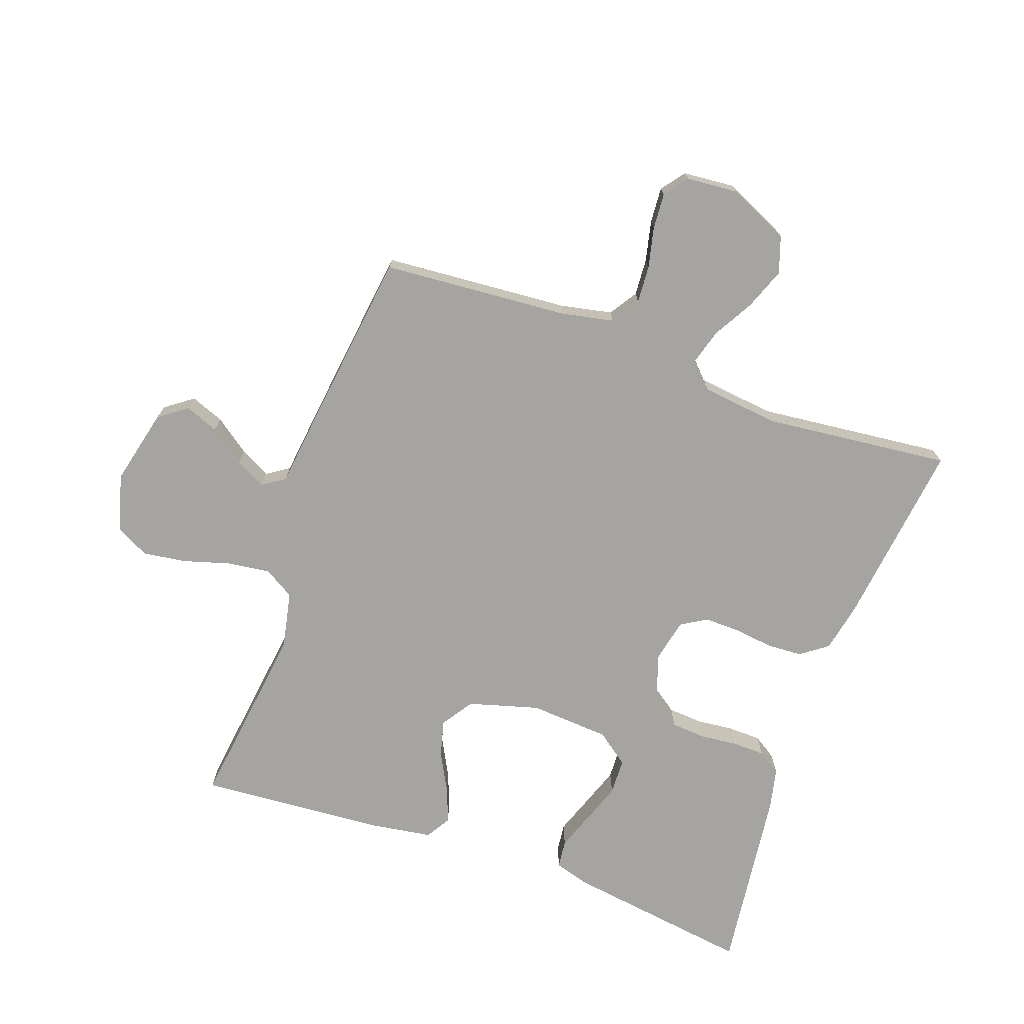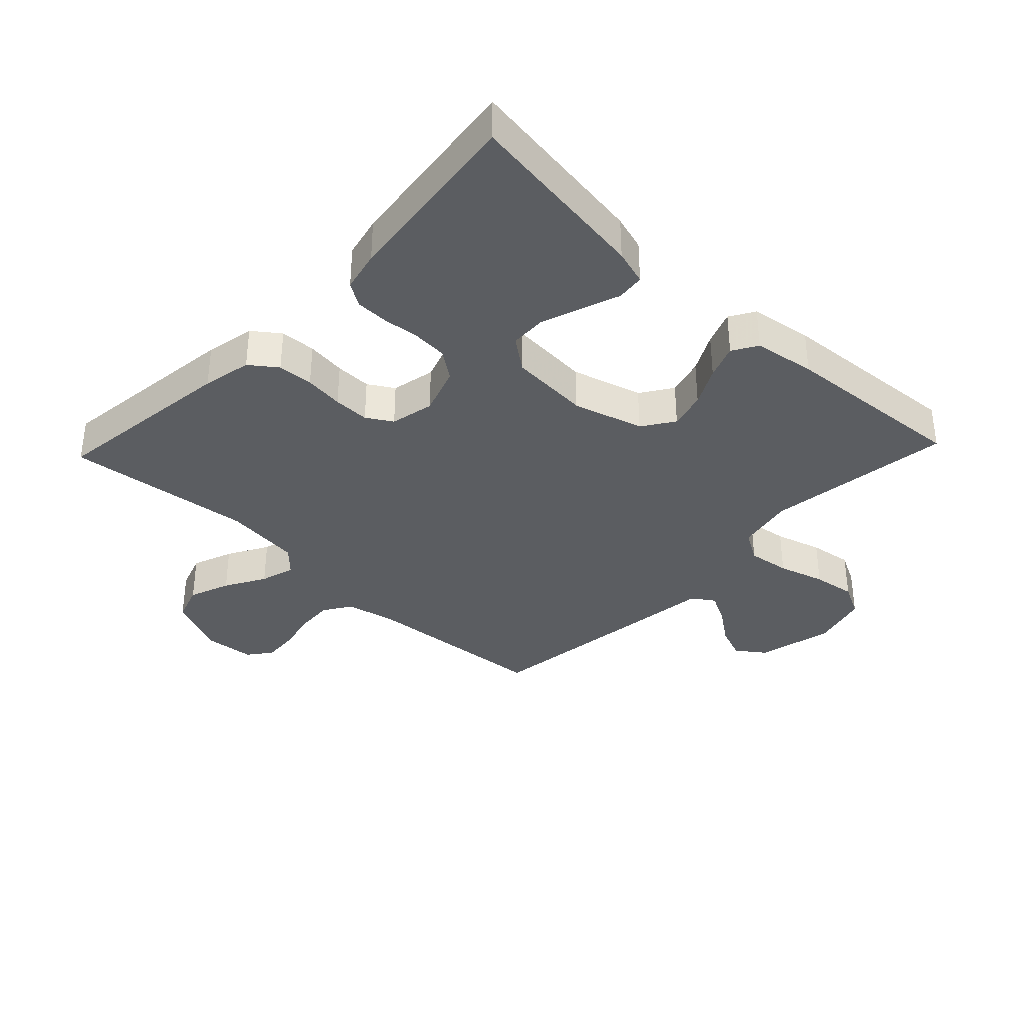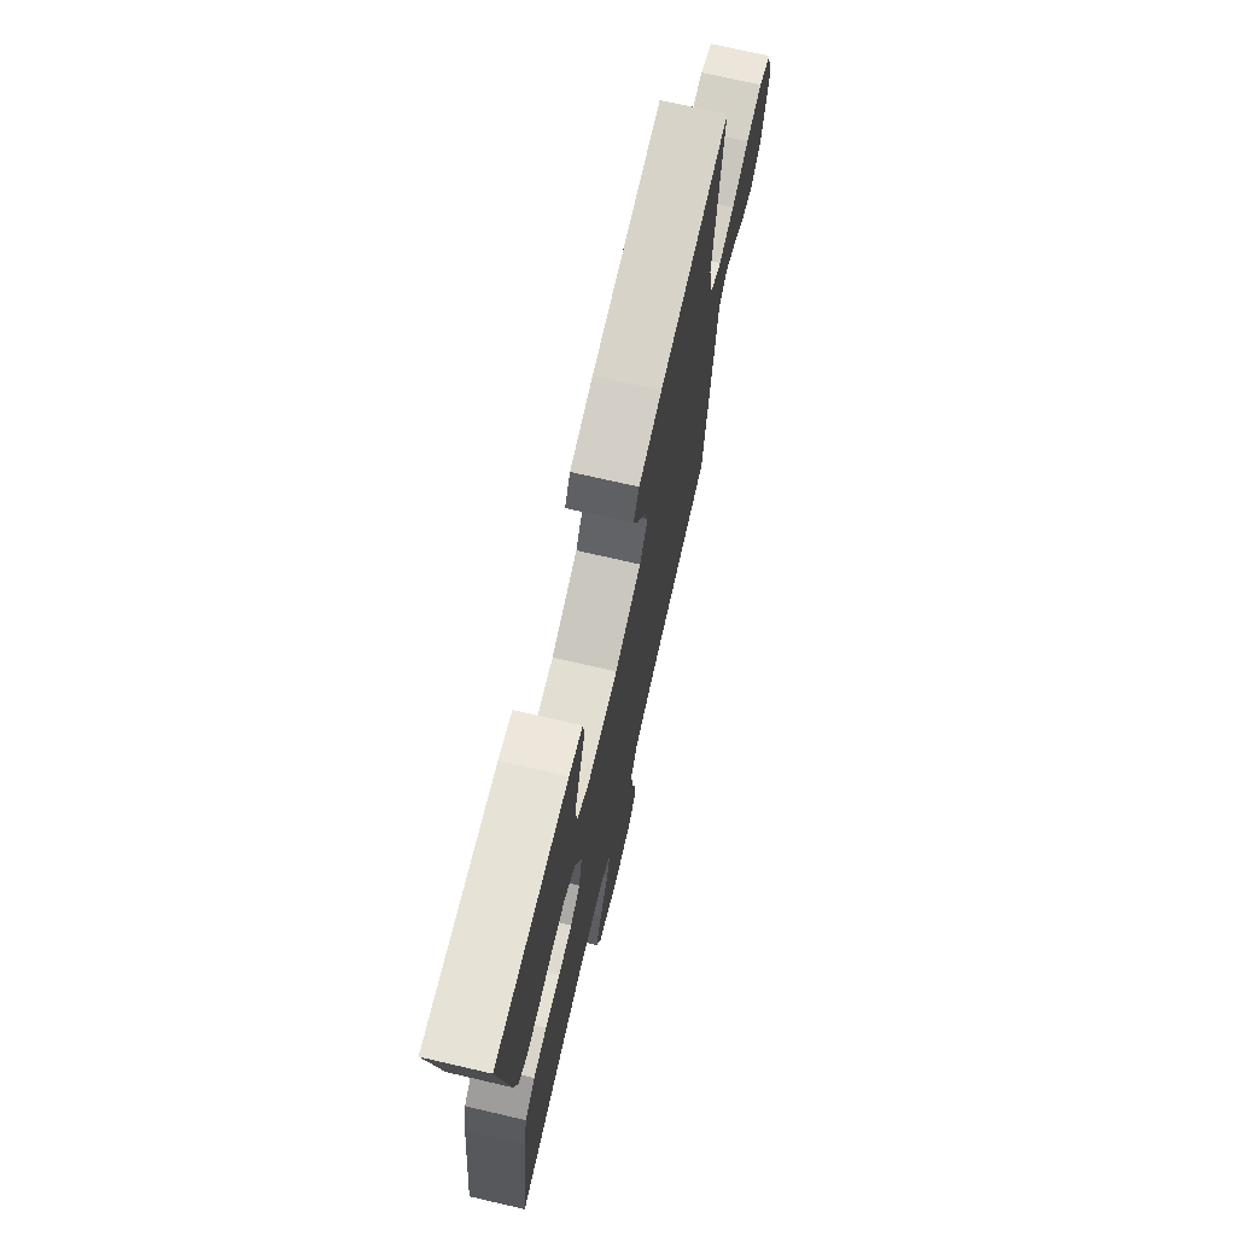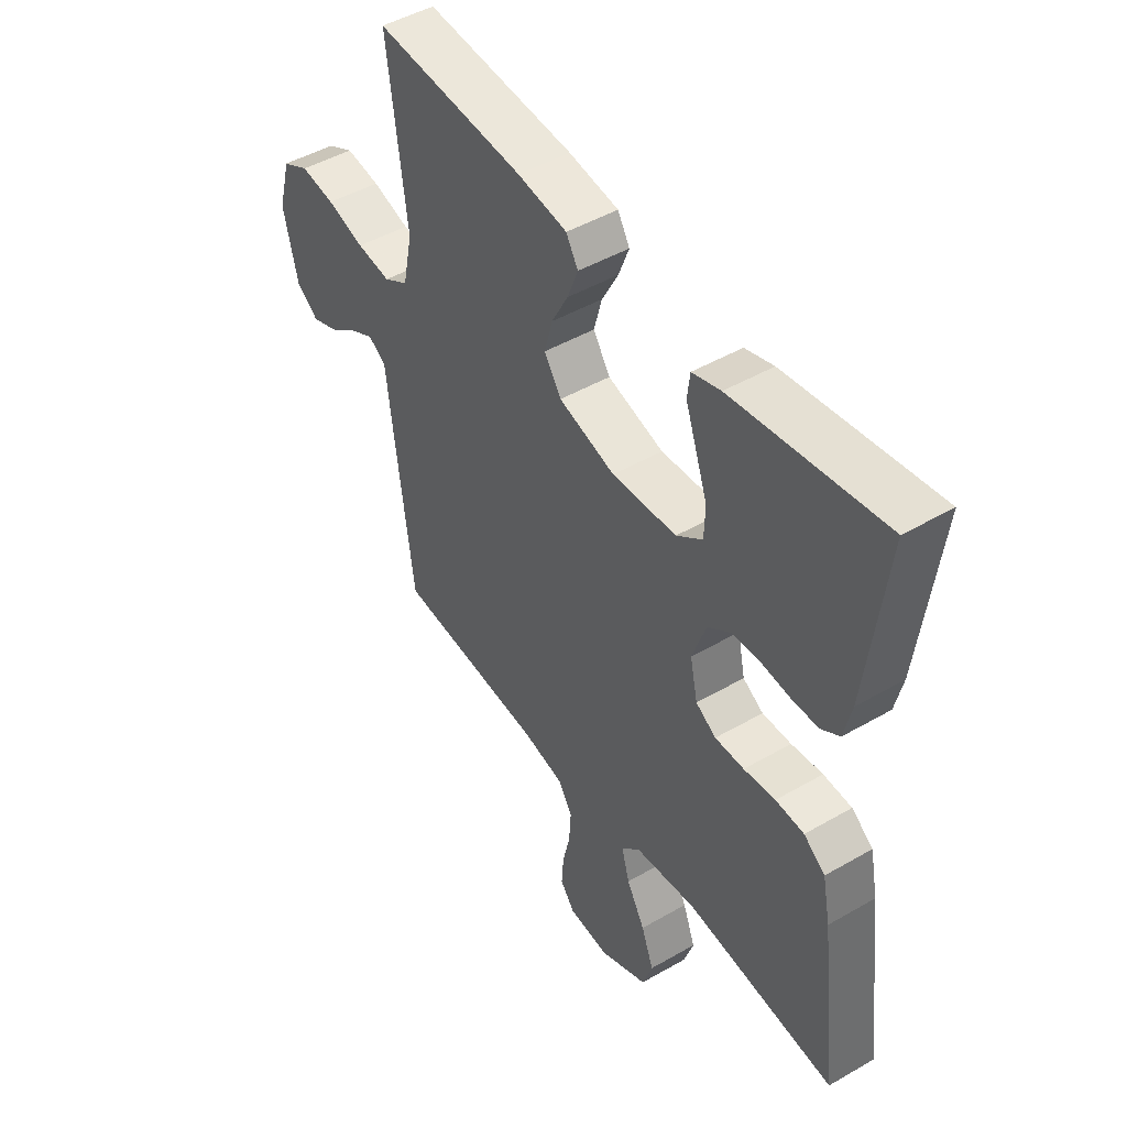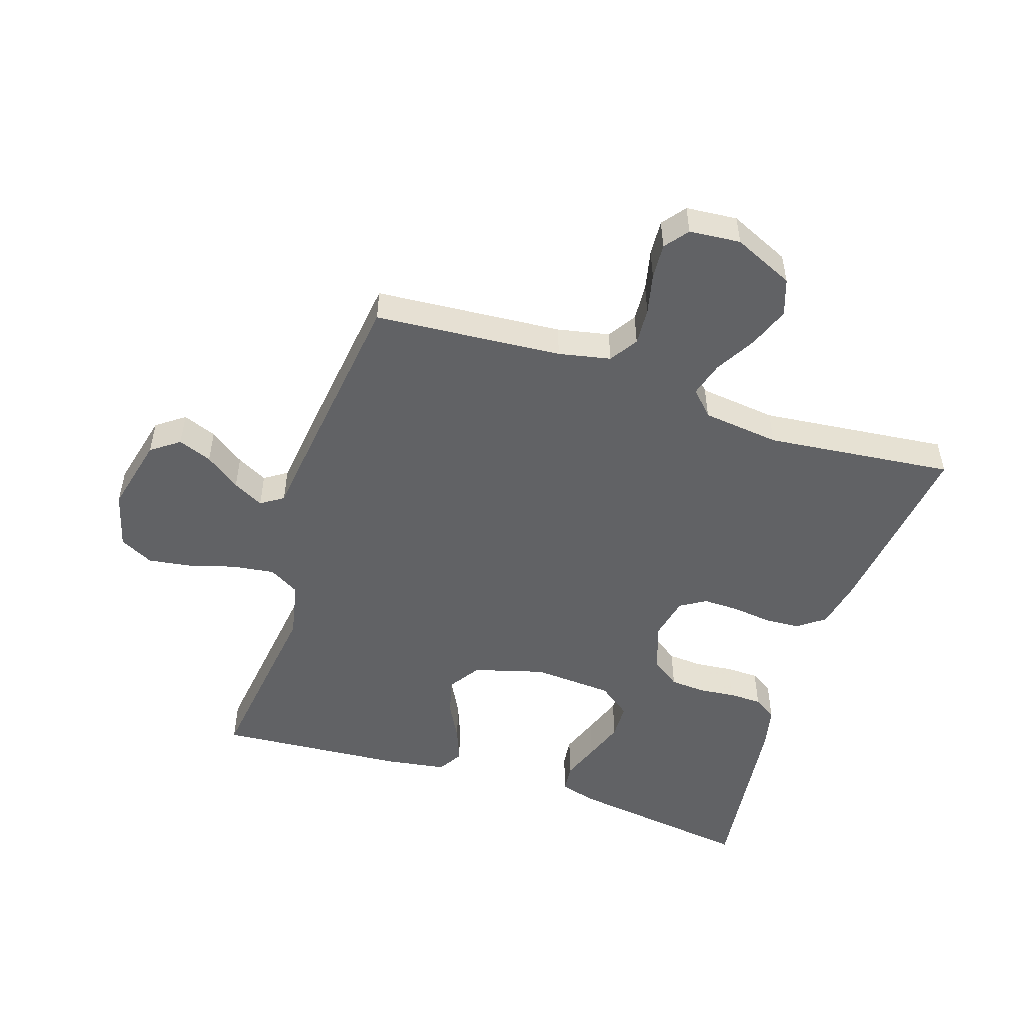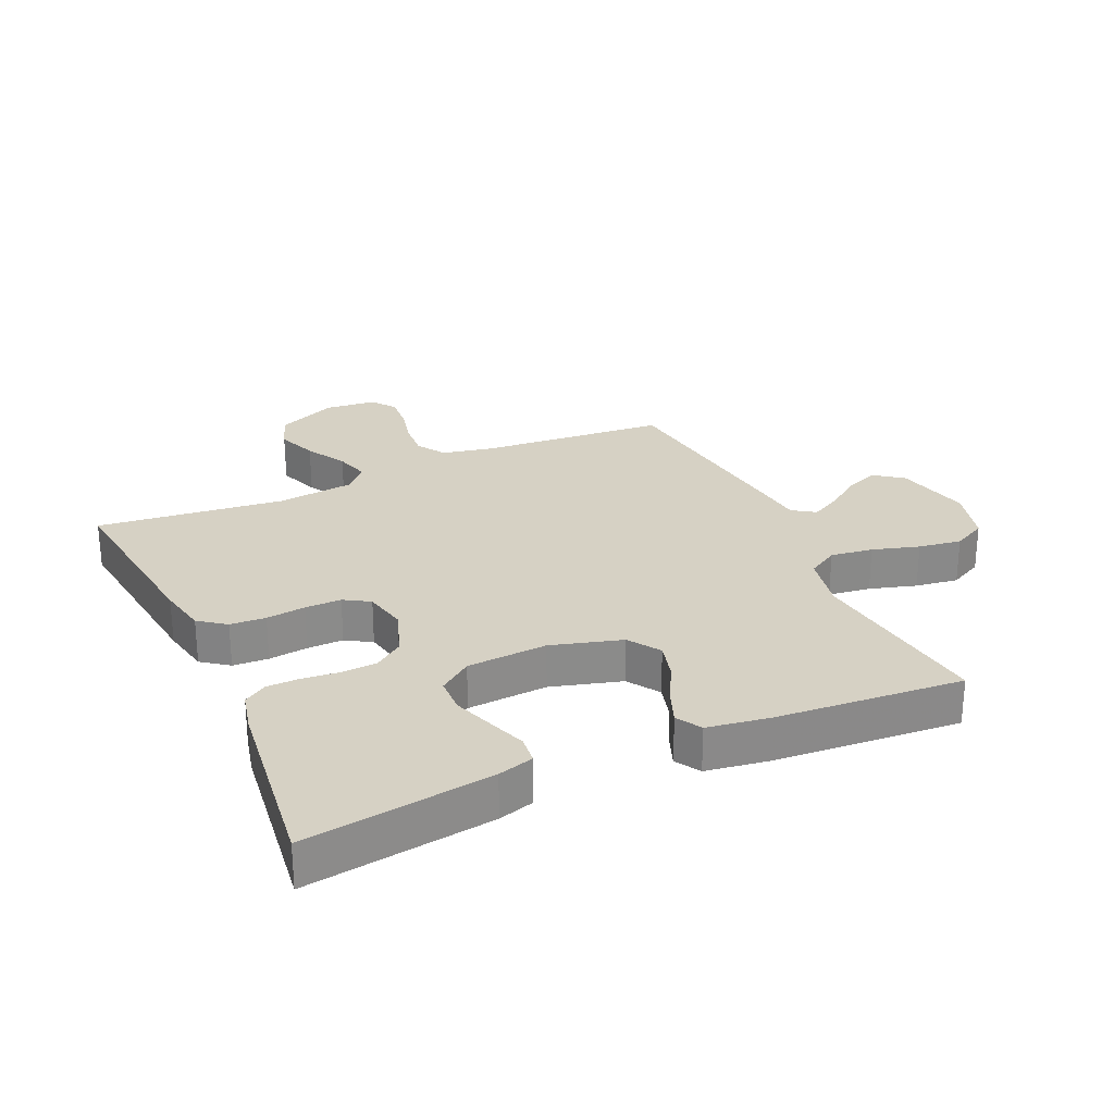
<metadata>
{"format":"obj","ext":"obj","renderer":"f3d","projection":"perspective","resolution":1024,"background":"white","views":[{"elev":-73.2,"azim":160.4,"up":"+Y"},{"elev":-35.7,"azim":-43.5,"up":"+Y"},{"elev":72.0,"azim":-77.0,"up":"+Z"},{"elev":47.1,"azim":-123.2,"up":"+Z"},{"elev":-50.6,"azim":161.9,"up":"+Y"},{"elev":26.7,"azim":-24.2,"up":"+Y"}]}
</metadata>
<code>
v 0.5 0.07 -0.5
v 0.2 0.07 -0.523
v 0.117 0.07 -0.54
v 0.088 0.07 -0.585
v 0.092 0.07 -0.645
v 0.107 0.07 -0.71
v 0.111 0.07 -0.767
v 0.082 0.07 -0.805
v 0 0.07 -0.812
v -0.097 0.07 -0.768
v -0.117 0.07 -0.709
v -0.092 0.07 -0.643
v -0.055 0.07 -0.578
v -0.039 0.07 -0.522
v -0.076 0.07 -0.483
v -0.2 0.07 -0.468
v -0.5 0.07 -0.5
v -0.463 0.07 -0.2
v -0.447 0.07 -0.121
v -0.404 0.07 -0.089
v -0.347 0.07 -0.086
v -0.284 0.07 -0.094
v -0.226 0.07 -0.095
v -0.185 0.07 -0.07
v -0.17 0.07 0
v -0.197 0.07 0.078
v -0.243 0.07 0.111
v -0.299 0.07 0.115
v -0.358 0.07 0.109
v -0.411 0.07 0.11
v -0.448 0.07 0.134
v -0.463 0.07 0.2
v -0.5 0.07 0.5
v -0.2 0.07 0.457
v -0.143 0.07 0.44
v -0.138 0.07 0.395
v -0.16 0.07 0.334
v -0.183 0.07 0.269
v -0.181 0.07 0.211
v -0.129 0.07 0.172
v 0 0.07 0.163
v 0.113 0.07 0.195
v 0.147 0.07 0.246
v 0.131 0.07 0.306
v 0.098 0.07 0.368
v 0.077 0.07 0.423
v 0.101 0.07 0.463
v 0.2 0.07 0.478
v 0.5 0.07 0.5
v 0.461 0.07 0.2
v 0.48 0.07 0.108
v 0.529 0.07 0.079
v 0.597 0.07 0.088
v 0.672 0.07 0.11
v 0.741 0.07 0.12
v 0.795 0.07 0.092
v 0.82 0.07 0
v 0.791 0.07 -0.122
v 0.746 0.07 -0.155
v 0.692 0.07 -0.134
v 0.636 0.07 -0.093
v 0.587 0.07 -0.067
v 0.551 0.07 -0.091
v 0.538 0.07 -0.2
v 0.5 0 -0.5
v 0.2 0 -0.523
v 0.117 0 -0.54
v 0.088 0 -0.585
v 0.092 0 -0.645
v 0.107 0 -0.71
v 0.111 0 -0.767
v 0.082 0 -0.805
v 0 0 -0.812
v -0.097 0 -0.768
v -0.117 0 -0.709
v -0.092 0 -0.643
v -0.055 0 -0.578
v -0.039 0 -0.522
v -0.076 0 -0.483
v -0.2 0 -0.468
v -0.5 0 -0.5
v -0.463 0 -0.2
v -0.447 0 -0.121
v -0.404 0 -0.089
v -0.347 0 -0.086
v -0.284 0 -0.094
v -0.226 0 -0.095
v -0.185 0 -0.07
v -0.17 0 0
v -0.197 0 0.078
v -0.243 0 0.111
v -0.299 0 0.115
v -0.358 0 0.109
v -0.411 0 0.11
v -0.448 0 0.134
v -0.463 0 0.2
v -0.5 0 0.5
v -0.2 0 0.457
v -0.143 0 0.44
v -0.138 0 0.395
v -0.16 0 0.334
v -0.183 0 0.269
v -0.181 0 0.211
v -0.129 0 0.172
v 0 0 0.163
v 0.113 0 0.195
v 0.147 0 0.246
v 0.131 0 0.306
v 0.098 0 0.368
v 0.077 0 0.423
v 0.101 0 0.463
v 0.2 0 0.478
v 0.5 0 0.5
v 0.461 0 0.2
v 0.48 0 0.108
v 0.529 0 0.079
v 0.597 0 0.088
v 0.672 0 0.11
v 0.741 0 0.12
v 0.795 0 0.092
v 0.82 0 0
v 0.791 0 -0.122
v 0.746 0 -0.155
v 0.692 0 -0.134
v 0.636 0 -0.093
v 0.587 0 -0.067
v 0.551 0 -0.091
v 0.538 0 -0.2
f 63 64 1 2
f 58 59 60 61
f 58 61 62
f 57 58 62
f 56 57 62
f 53 54 55 56
f 52 53 56 62
f 51 52 62 63
f 47 48 49 50
f 47 50 51
f 44 45 46 47
f 43 44 47 51
f 42 43 51 63
f 34 35 36 37
f 34 37 38
f 33 34 38 39
f 31 32 33 39
f 28 29 30 31
f 27 28 31 39
f 19 20 21 22
f 19 22 23
f 16 17 18 19
f 15 16 19 23
f 14 15 23 24
f 10 11 12 13
f 10 13 14
f 9 10 14
f 8 9 14
f 5 6 7 8
f 4 5 8 14
f 3 4 14 24
f 41 42 63 2
f 26 27 39 40
f 25 26 40 41
f 24 25 41
f 2 3 24 41
f 66 65 128 127
f 125 124 123 122
f 126 125 122
f 126 122 121
f 126 121 120
f 120 119 118 117
f 126 120 117 116
f 127 126 116 115
f 114 113 112 111
f 115 114 111
f 111 110 109 108
f 115 111 108 107
f 127 115 107 106
f 101 100 99 98
f 102 101 98
f 103 102 98 97
f 103 97 96 95
f 95 94 93 92
f 103 95 92 91
f 86 85 84 83
f 87 86 83
f 83 82 81 80
f 87 83 80 79
f 88 87 79 78
f 77 76 75 74
f 78 77 74
f 78 74 73
f 78 73 72
f 72 71 70 69
f 78 72 69 68
f 88 78 68 67
f 66 127 106 105
f 104 103 91 90
f 105 104 90 89
f 105 89 88
f 105 88 67 66
f 1 65 66 2
f 2 66 67 3
f 3 67 68 4
f 4 68 69 5
f 5 69 70 6
f 6 70 71 7
f 7 71 72 8
f 8 72 73 9
f 9 73 74 10
f 10 74 75 11
f 11 75 76 12
f 12 76 77 13
f 13 77 78 14
f 14 78 79 15
f 15 79 80 16
f 16 80 81 17
f 17 81 82 18
f 18 82 83 19
f 19 83 84 20
f 20 84 85 21
f 21 85 86 22
f 22 86 87 23
f 23 87 88 24
f 24 88 89 25
f 25 89 90 26
f 26 90 91 27
f 27 91 92 28
f 28 92 93 29
f 29 93 94 30
f 30 94 95 31
f 31 95 96 32
f 32 96 97 33
f 33 97 98 34
f 34 98 99 35
f 35 99 100 36
f 36 100 101 37
f 37 101 102 38
f 38 102 103 39
f 39 103 104 40
f 40 104 105 41
f 41 105 106 42
f 42 106 107 43
f 43 107 108 44
f 44 108 109 45
f 45 109 110 46
f 46 110 111 47
f 47 111 112 48
f 48 112 113 49
f 49 113 114 50
f 50 114 115 51
f 51 115 116 52
f 52 116 117 53
f 53 117 118 54
f 54 118 119 55
f 55 119 120 56
f 56 120 121 57
f 57 121 122 58
f 58 122 123 59
f 59 123 124 60
f 60 124 125 61
f 61 125 126 62
f 62 126 127 63
f 63 127 128 64
f 64 128 65 1

</code>
